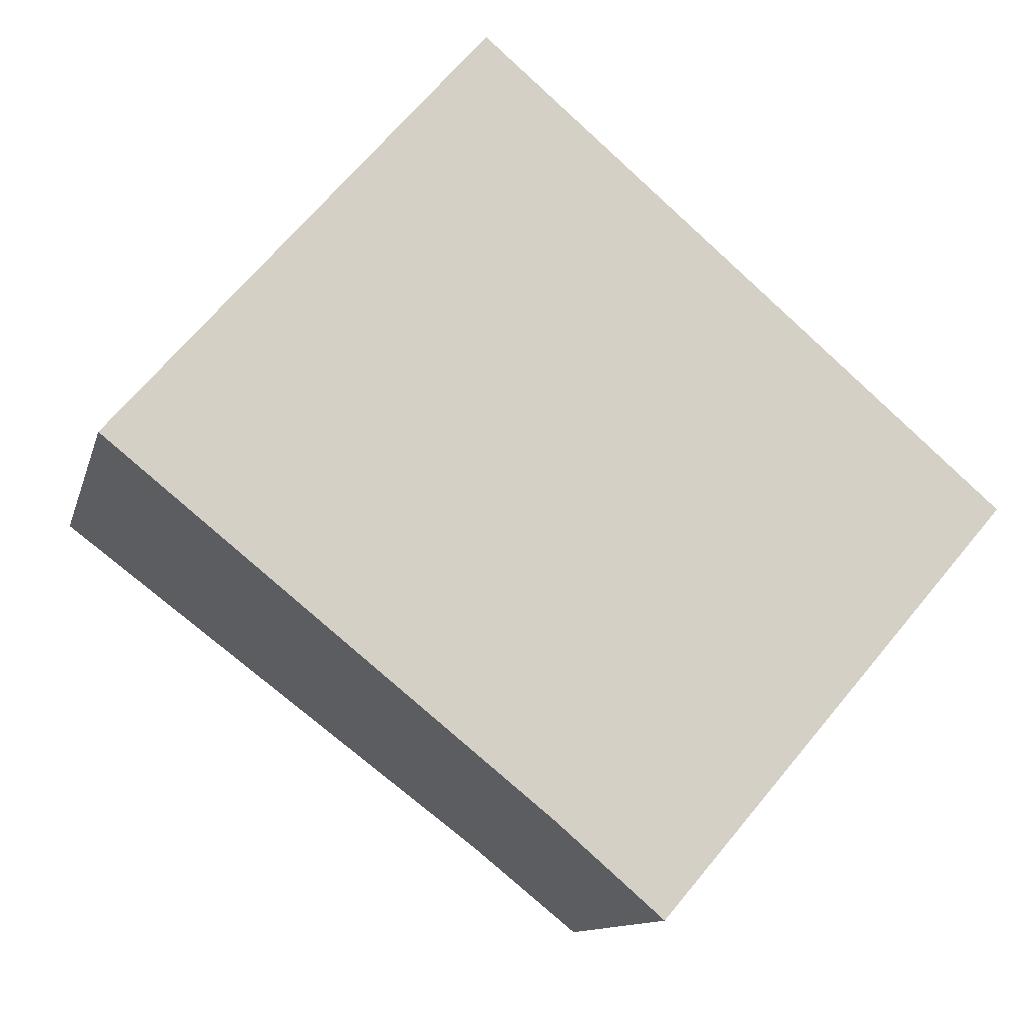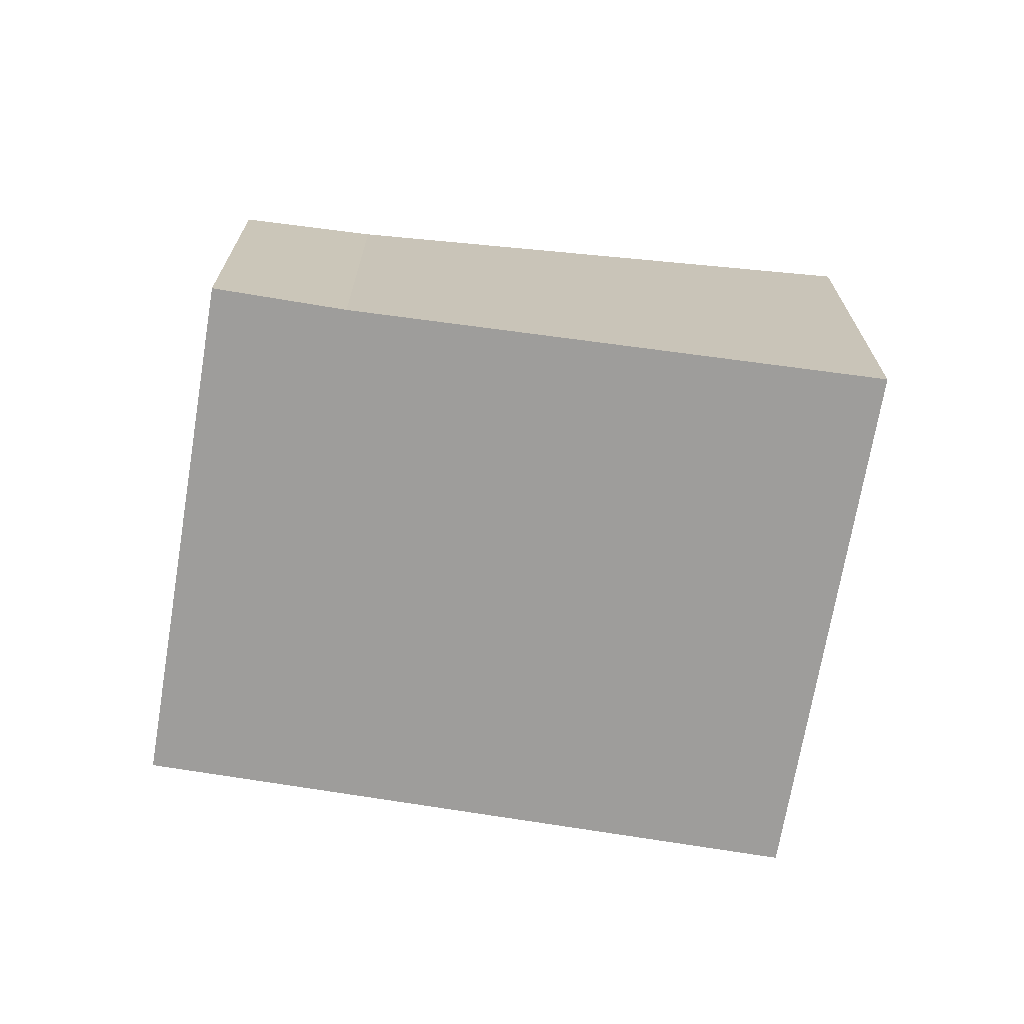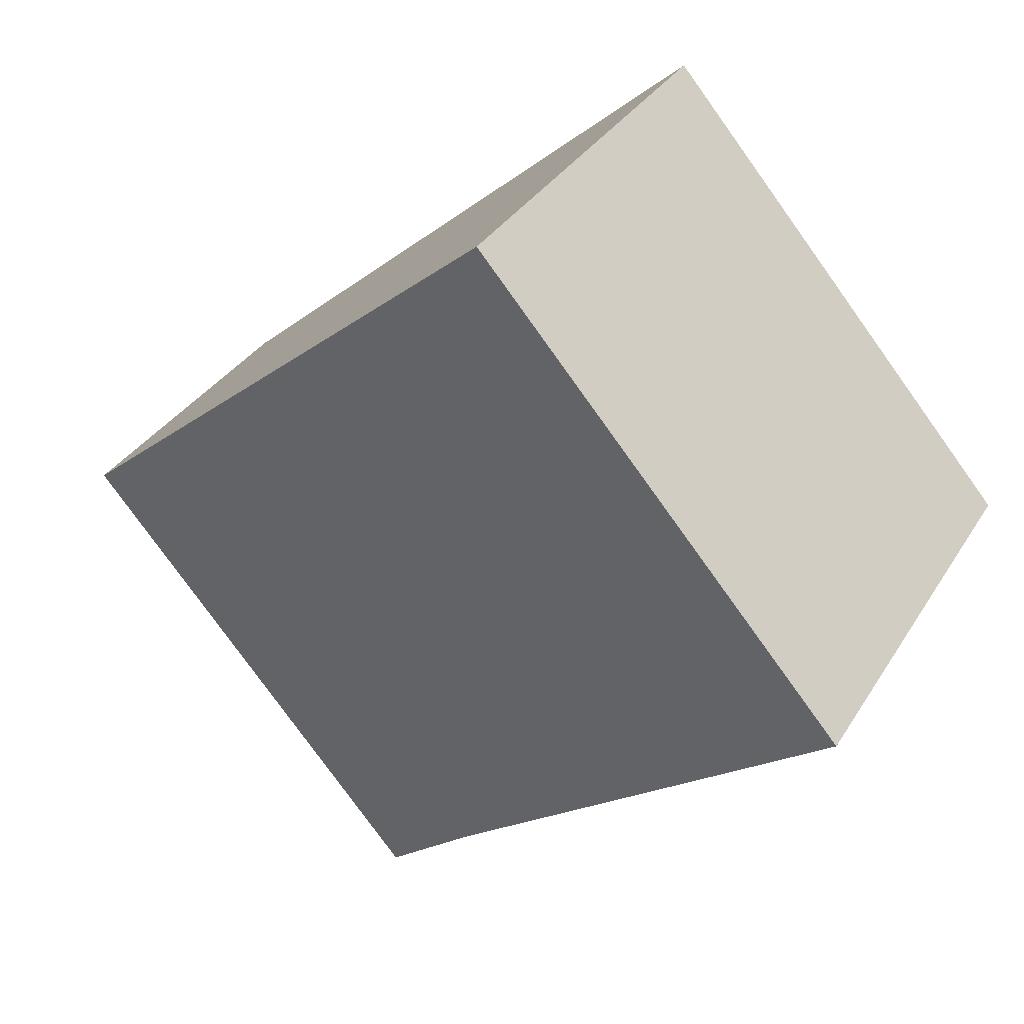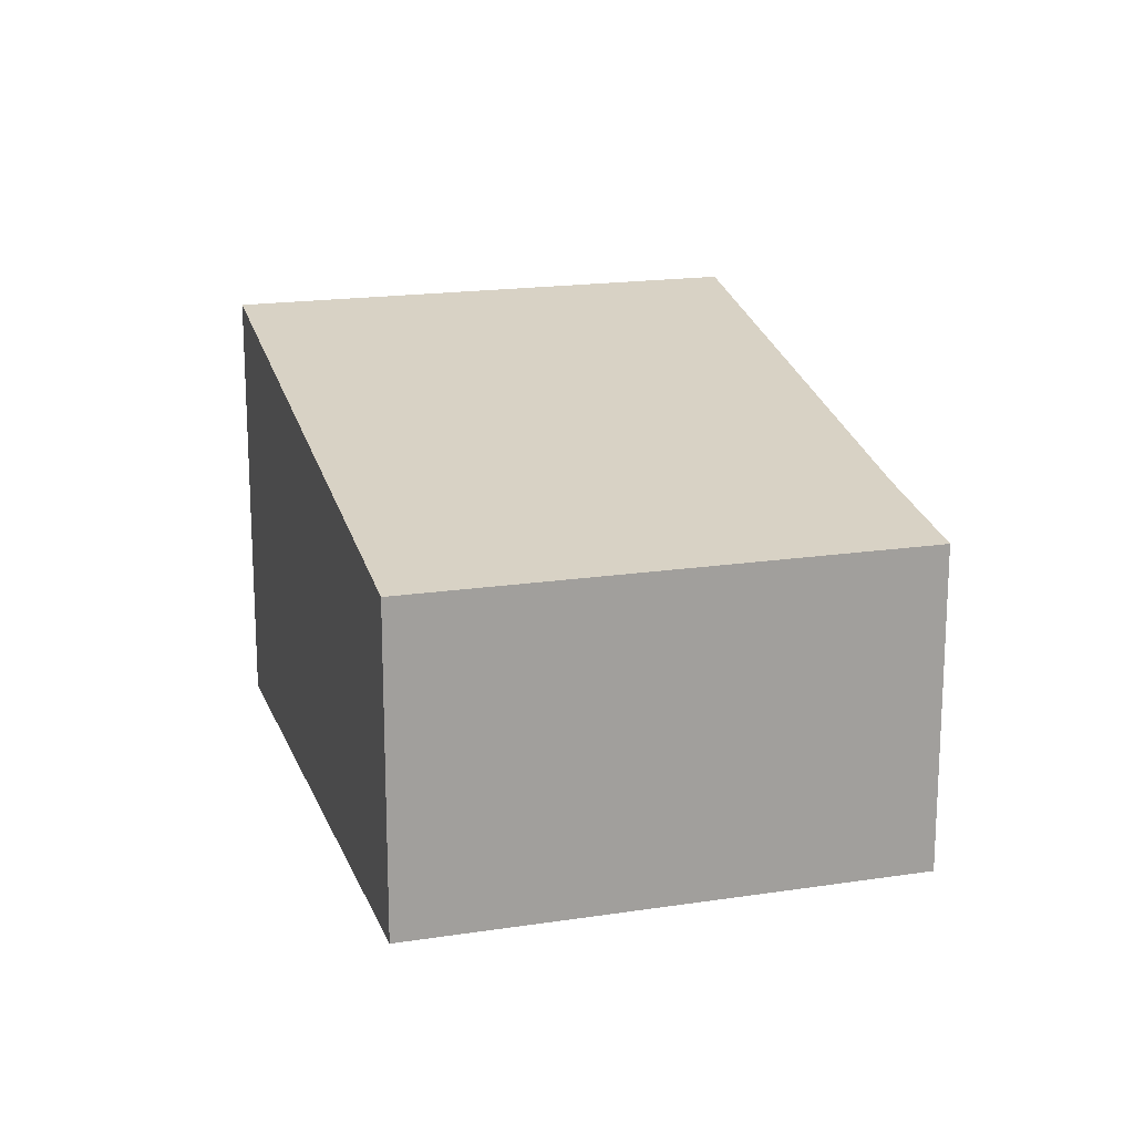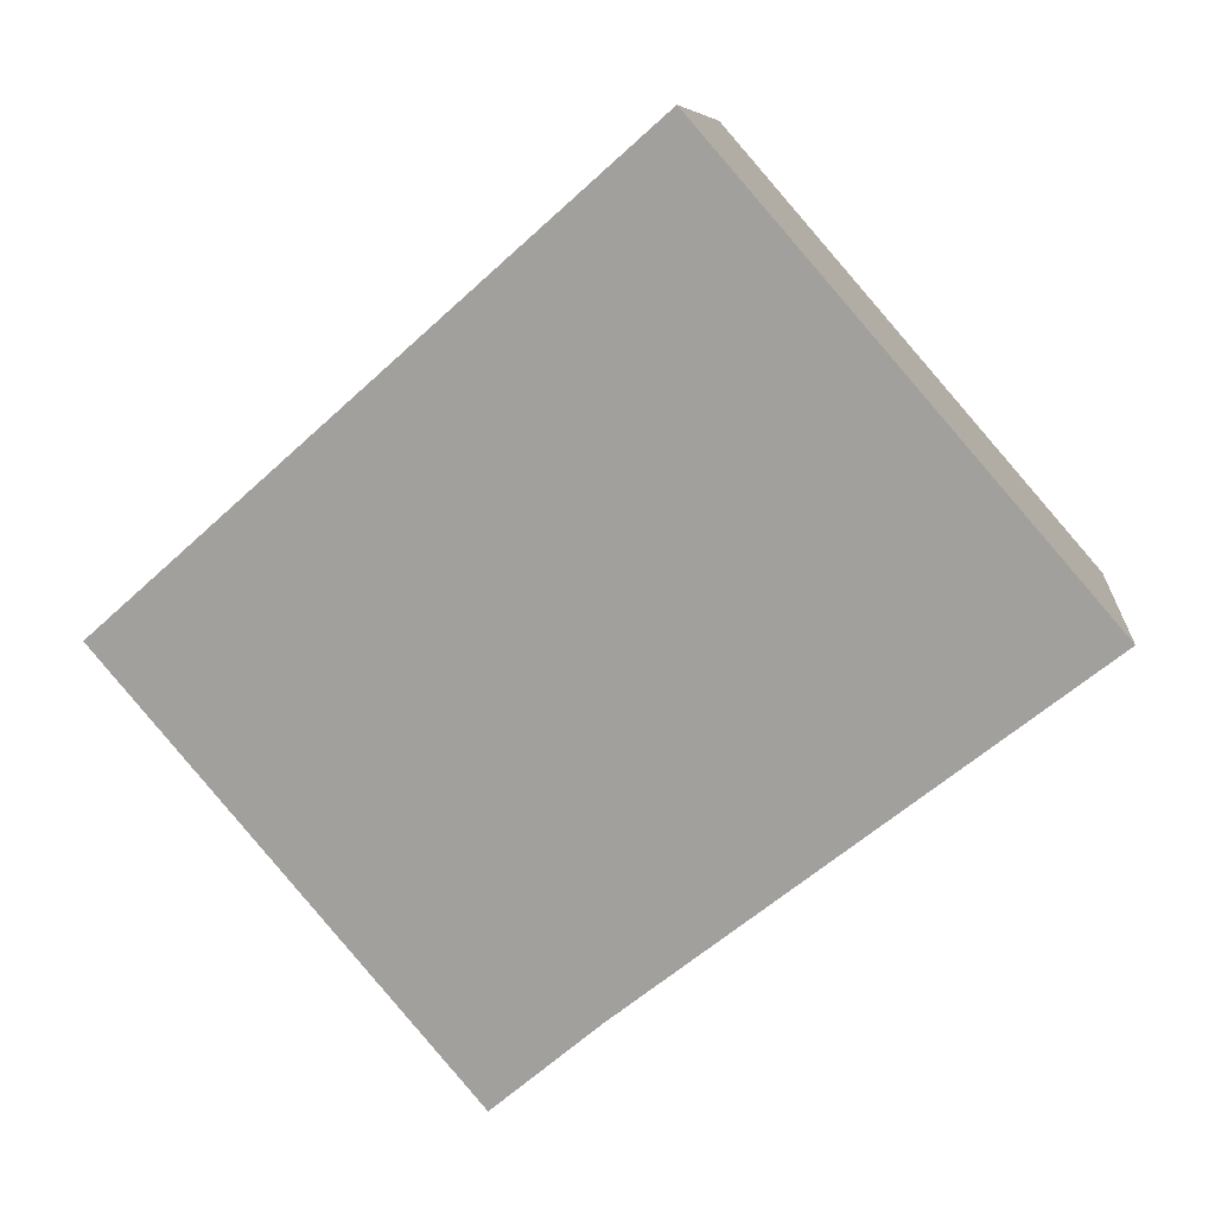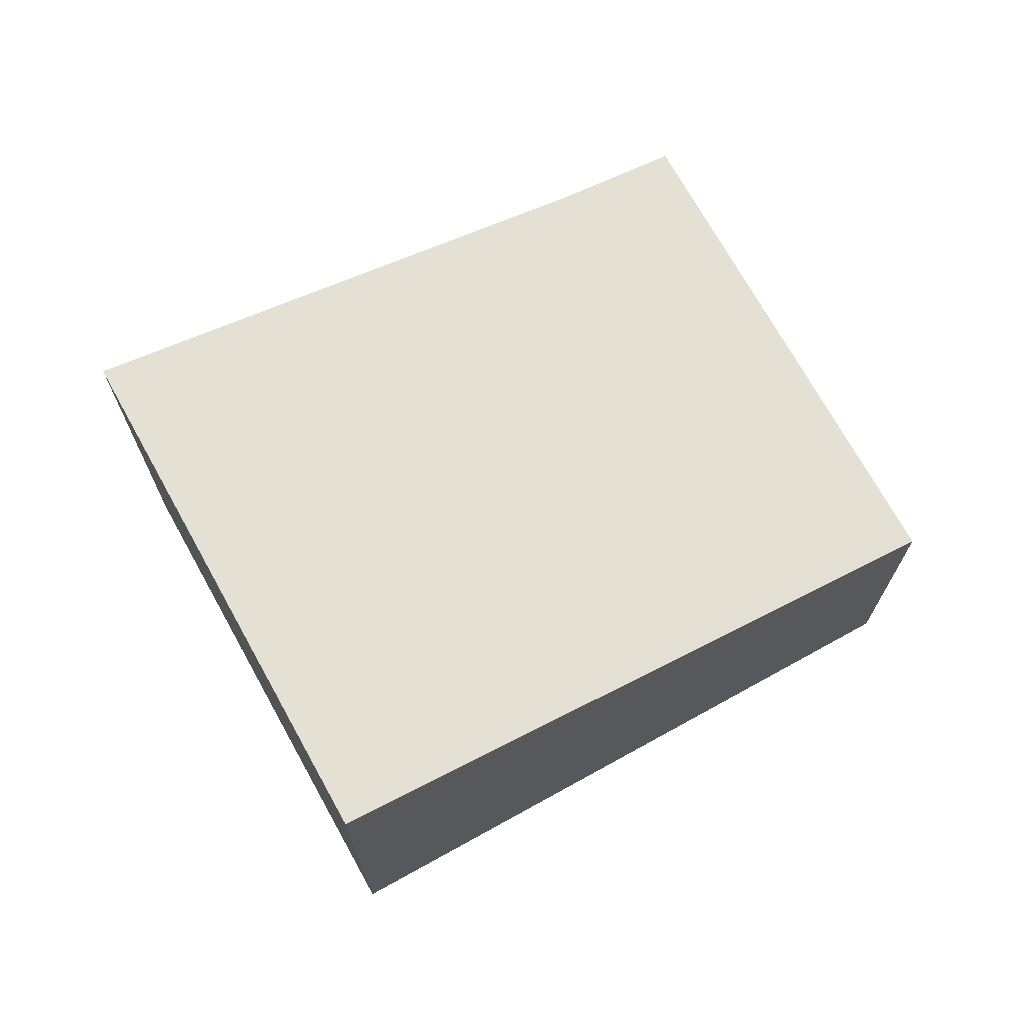
<metadata>
{"format":"obj","ext":"obj","renderer":"f3d","projection":"perspective","resolution":1024,"background":"white","views":[{"elev":-11.7,"azim":-13.4,"up":"+Z"},{"elev":-70.5,"azim":-148.7,"up":"+Y"},{"elev":33.1,"azim":-153.1,"up":"+Z"},{"elev":17.9,"azim":114.0,"up":"+Y"},{"elev":8.0,"azim":-173.6,"up":"+Z"},{"elev":71.4,"azim":11.8,"up":"+Y"}]}
</metadata>
<code>
v  3.414 2.11 -2.787
v  2.317 2.867 2.68
v  5.65 2.111 -0.19
v  2.755 2.259 -2.219
v  0 2.867 1.756e-16
v  2.755 1.359e-16 -2.219
v  3.414 1.707e-16 -2.787
v  0 0 0
v  2.317 -1.641e-16 2.68
v  5.65 1.163e-17 -0.19
g defaultobject
f 1 2 3
f 2 1 4
f 2 4 5
f 1 6 4
f 6 1 7
f 4 8 5
f 8 4 6
f 8 2 5
f 2 8 9
f 9 3 2
f 3 9 10
f 10 1 3
f 1 10 7
f 6 9 8
f 9 6 7
f 9 7 10

</code>
